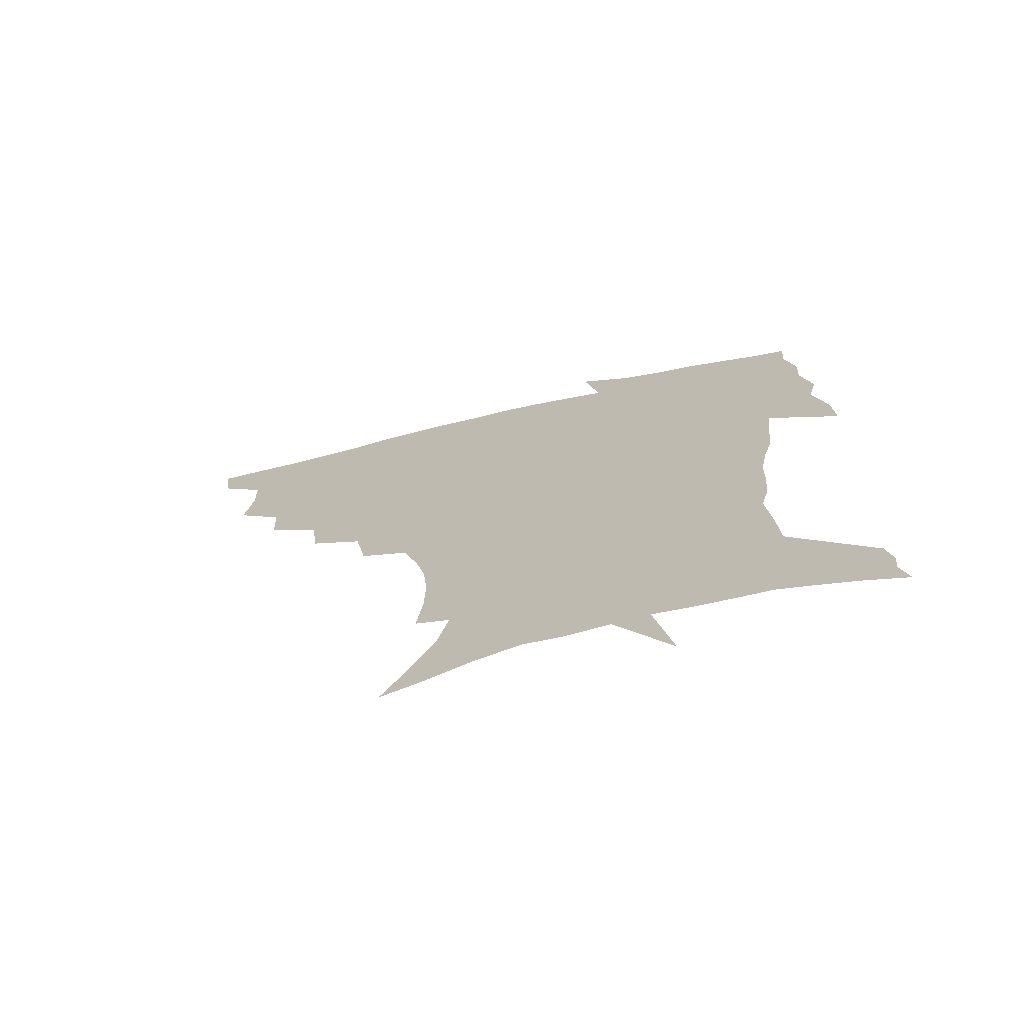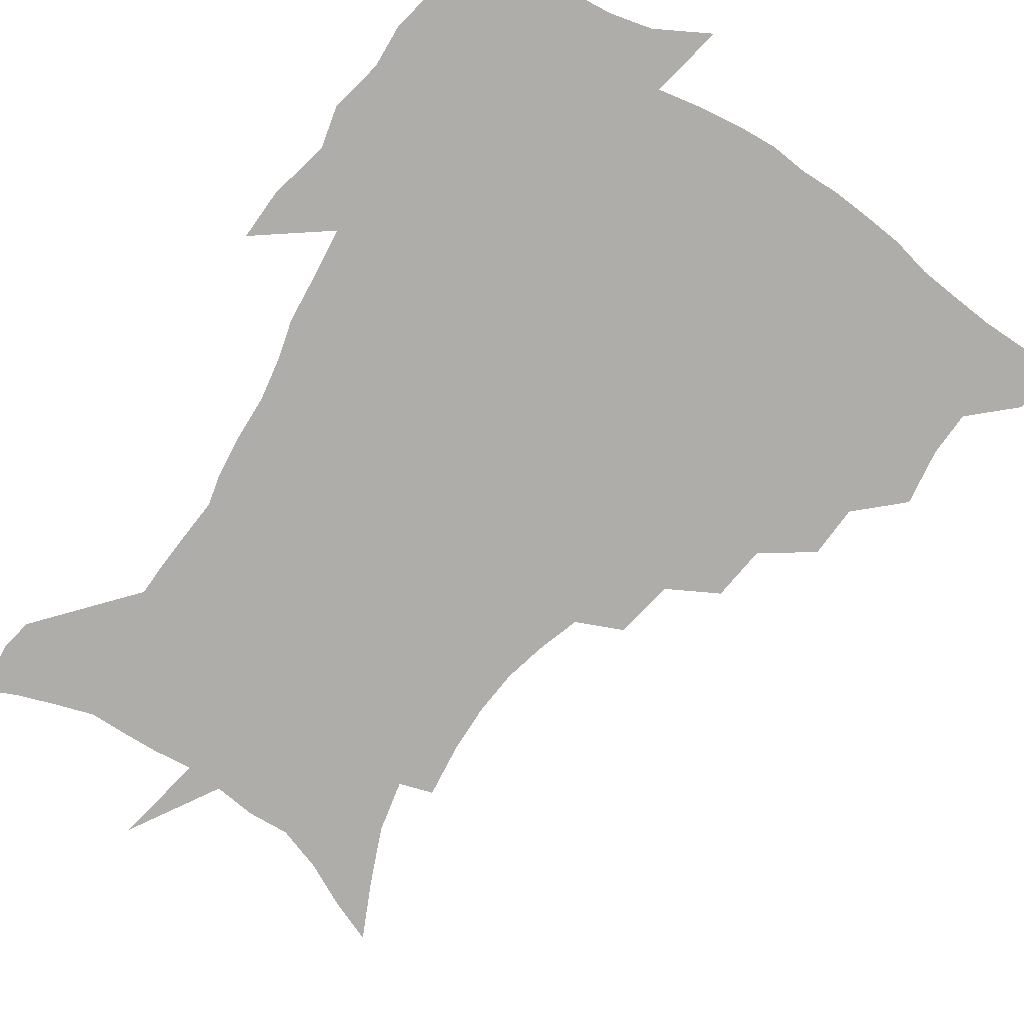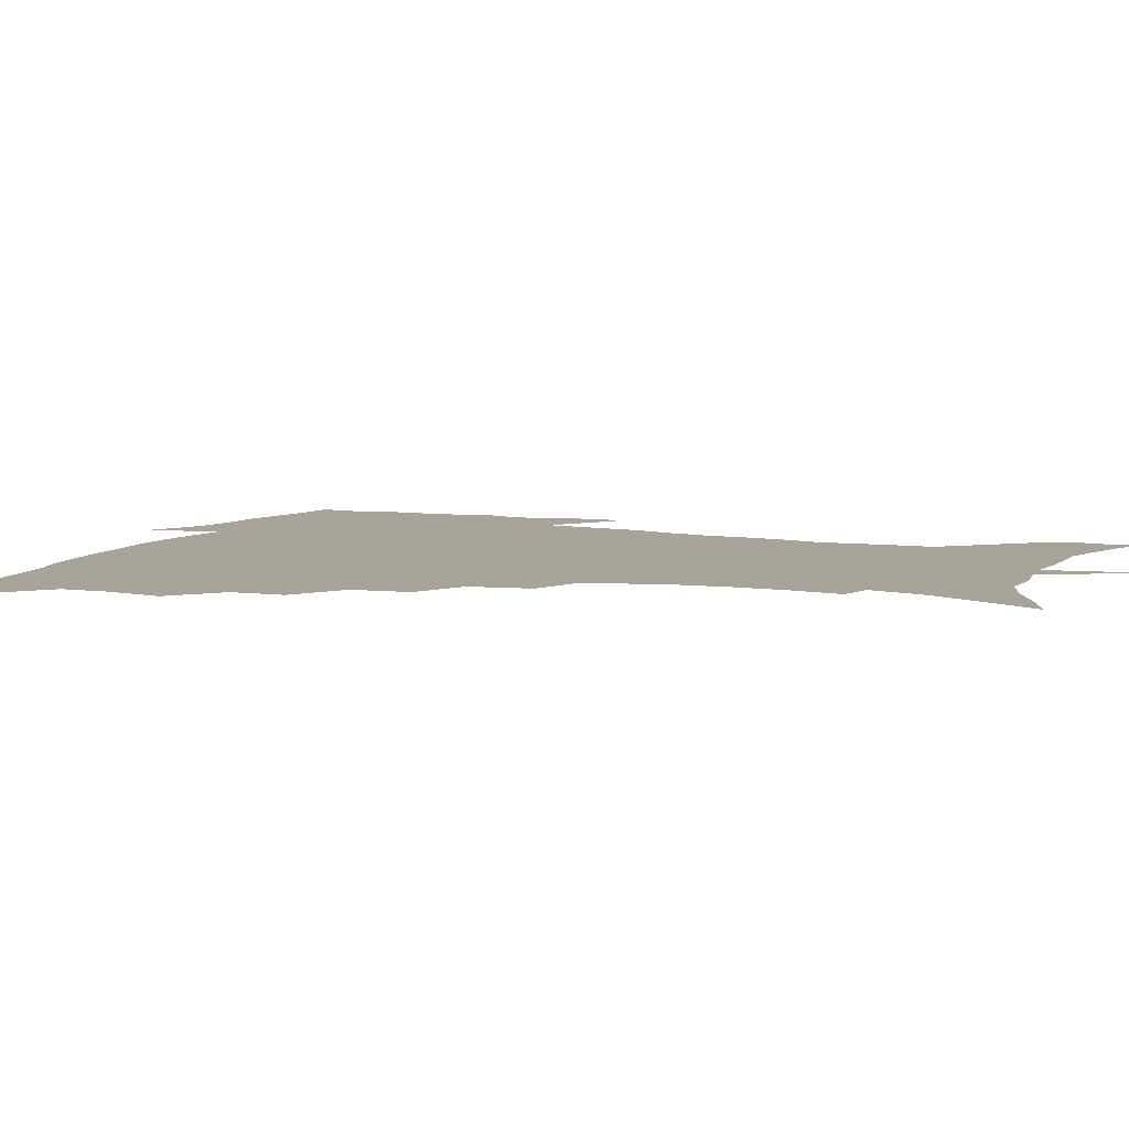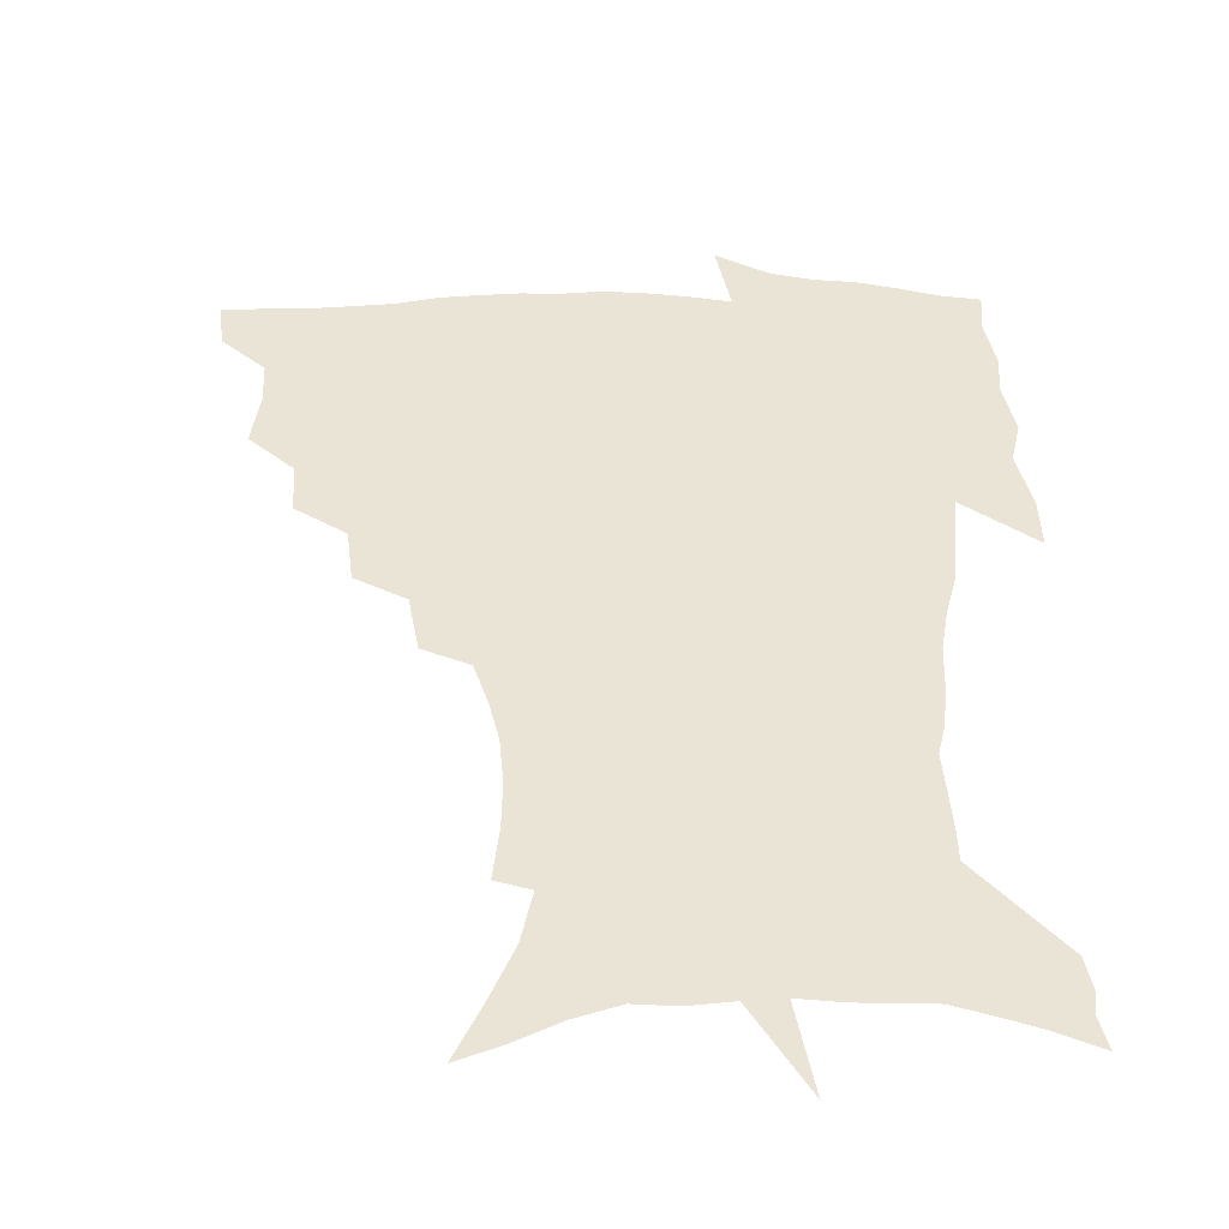
<metadata>
{"format":"obj","ext":"obj","renderer":"f3d","projection":"perspective","resolution":1024,"background":"white","views":[{"elev":-72.9,"azim":13.1,"up":"+Y"},{"elev":-77.3,"azim":146.6,"up":"+Z"},{"elev":7.1,"azim":-67.2,"up":"+Z"},{"elev":43.7,"azim":-0.1,"up":"+Z"}]}
</metadata>
<code>
v 452.9 447.1 0
v 450.9 464.5 0
v 466.8 395 0
v 469.7 415.8 0
v 469 432.2 0
v 468.4 447.5 0
v 466.4 465.2 0
v 484.3 360.3 0
v 483.3 379.7 0
v 486.8 402.1 0
v 485.9 418.2 0
v 484.7 433.8 0
v 483.2 449.5 0
v 482.1 465.3 0
v 505.4 327.4 0
v 502.9 348 0
v 503.8 370.9 0
v 504.3 389.7 0
v 503.2 405.4 0
v 502 420.3 0
v 500.9 435 0
v 499.8 449.5 0
v 497.2 466.7 0
v 527.9 295.6 0
v 523.8 317.4 0
v 522.2 340.3 0
v 519.9 357.5 0
v 520.6 377.9 0
v 518.5 391.7 0
v 517.9 407.3 0
v 516.8 421.9 0
v 515.5 436.4 0
v 514 451 0
v 512 468.1 0
v 552.9 201.7 0
v 555.1 221.6 0
v 555.4 239.6 0
v 553.8 256.8 0
v 550.1 272.3 0
v 544.9 288.1 0
v 540.8 308.6 0
v 538 327.7 0
v 536.7 347.6 0
v 535.1 363.5 0
v 534.5 379.8 0
v 533.6 394.6 0
v 532.4 408.9 0
v 531.4 423.3 0
v 530 437.8 0
v 528.5 453 0
v 526.6 471.5 0
v 543.2 137.2 0
v 552.6 157.6 0
v 561.3 178.6 0
v 565.3 197.9 0
v 566.1 215.6 0
v 566.3 233.3 0
v 565.2 249.5 0
v 562.8 264.6 0
v 559.5 279.5 0
v 556 297.8 0
v 553.1 315.5 0
v 551.3 334.2 0
v 549.9 350 0
v 549 366.7 0
v 549.1 383.4 0
v 547.7 396.5 0
v 547.8 411.1 0
v 546.1 424.6 0
v 545 438.6 0
v 543 454.7 0
v 540.9 472.8 0
v 558.3 143.4 0
v 570.3 169.2 0
v 574.5 187.5 0
v 576.9 207.2 0
v 576.2 221.3 0
v 576.5 241.3 0
v 575.1 257.8 0
v 573.2 274.8 0
v 569.9 286.4 0
v 567.4 304.1 0
v 565.5 321.6 0
v 564 336.5 0
v 563.6 355.3 0
v 562.5 369.6 0
v 562.2 384.7 0
v 560.9 397.3 0
v 561.3 412.1 0
v 560.3 425.4 0
v 559.3 439.3 0
v 557.9 454.6 0
v 555.2 473.9 0
v 575.2 151.9 0
v 583.7 175 0
v 586.9 195.5 0
v 587.4 212.3 0
v 587.1 229.5 0
v 586.4 246.1 0
v 585 262.5 0
v 583.2 278.4 0
v 580.9 292.7 0
v 579 309.1 0
v 577.5 322.1 0
v 576.8 341.3 0
v 576.1 356.8 0
v 575.3 370.4 0
v 575.3 385.9 0
v 575.3 399.7 0
v 574.8 412.9 0
v 573.8 426.4 0
v 573.4 439.9 0
v 572.5 453.9 0
v 569.6 473.6 0
v 591.2 157.3 0
v 596.5 180 0
v 597.6 197.5 0
v 597.6 214.3 0
v 597.1 229.6 0
v 596.1 248.1 0
v 595.1 264.2 0
v 593.7 281.6 0
v 591.9 295.4 0
v 590.5 310 0
v 589.5 325.7 0
v 589.1 344 0
v 588.7 359.2 0
v 588.5 372.5 0
v 588.3 385.9 0
v 588.5 400.4 0
v 588.2 413.5 0
v 588.3 426.8 0
v 587.7 440.1 0
v 586.2 455.2 0
v 583.6 474.9 0
v 606.3 156.4 0
v 608.4 180.1 0
v 608.5 200.1 0
v 608 216.5 0
v 607.3 233.6 0
v 606.5 246.8 0
v 605.2 264.6 0
v 604.1 283.9 0
v 603 297.7 0
v 602 312.2 0
v 601.6 329.1 0
v 601.2 344.6 0
v 601.1 358.1 0
v 601.1 372.9 0
v 601.4 387.5 0
v 601.6 400.9 0
v 601.8 413.9 0
v 602 427.1 0
v 601.4 440.9 0
v 600.1 456.4 0
v 598.2 474 0
v 622 158.2 0
v 620.4 182.8 0
v 619.3 201.4 0
v 618.3 220 0
v 617.5 234.9 0
v 616.7 249.8 0
v 615.8 263.7 0
v 614.5 284.1 0
v 614 299.1 0
v 613.5 314.1 0
v 613.3 329.6 0
v 613.2 345.5 0
v 613.3 358.3 0
v 613.8 374.8 0
v 614 387.6 0
v 614.5 401.8 0
v 615 414.1 0
v 615.6 427 0
v 615.4 440.8 0
v 614.7 455.7 0
v 613.4 472 0
v 642 125 0
v 635.6 159.2 0
v 632.6 181 0
v 630.3 201.3 0
v 628.7 219.2 0
v 627.5 236.2 0
v 626.8 251.5 0
v 626.2 265.5 0
v 625.1 284.1 0
v 625 298.5 0
v 624.7 315.7 0
v 625 329.3 0
v 625.2 344 0
v 625.5 359 0
v 625.7 374.7 0
v 626.5 387 0
v 627.1 400.5 0
v 627.9 413.8 0
v 628.5 426.7 0
v 629.8 439.7 0
v 630.4 453.1 0
v 629.4 469 0
v 624.1 495.9 0
v 650.6 157.7 0
v 644.5 181.5 0
v 641.5 199.9 0
v 639.4 216.9 0
v 637.8 234.3 0
v 636.8 251.1 0
v 636.5 265.5 0
v 635.8 282.8 0
v 636.3 296.4 0
v 636.5 311.8 0
v 637 326.4 0
v 637.6 341 0
v 637.6 357.9 0
v 638.1 372.5 0
v 639 385.8 0
v 640.1 398.4 0
v 640.6 413 0
v 641.7 425.5 0
v 643.1 439.2 0
v 643.9 452.4 0
v 644.3 466.8 0
v 643.6 485.2 0
v 664.6 157.2 0
v 657.5 178.5 0
v 653.4 196.9 0
v 649.9 215.6 0
v 648.5 230.8 0
v 647 248.5 0
v 646.9 263.1 0
v 647.1 277.8 0
v 647.5 293 0
v 648.3 307.6 0
v 649.2 322.1 0
v 650 337.1 0
v 650.1 354.7 0
v 650.7 370 0
v 651.7 383.9 0
v 652.5 398.9 0
v 653.4 412.1 0
v 654.7 425.5 0
v 655.9 438.3 0
v 657.2 451.2 0
v 658.4 465.1 0
v 658.8 481.6 0
v 677.4 157.1 0
v 670.1 175.9 0
v 666.2 192.4 0
v 661.8 210.4 0
v 659.1 227.2 0
v 657.9 243.2 0
v 657.9 257.4 0
v 658.3 272.2 0
v 659.1 287 0
v 659.9 302.5 0
v 660.3 319.8 0
v 661.9 334.1 0
v 663.8 348.5 0
v 664.1 365.4 0
v 664.1 382.4 0
v 665 396.8 0
v 666.1 410.3 0
v 667.1 424.4 0
v 668.7 437 0
v 670.4 449.9 0
v 672.3 463 0
v 673.2 480.1 0
v 691.5 152.7 0
v 684 170.8 0
v 681.7 183.9 0
v 674.6 204.5 0
v 671.3 219.8 0
v 670.1 234.7 0
v 668.9 250.8 0
v 669.3 265.3 0
v 671.5 277.9 0
v 671.7 295.4 0
v 673.6 310.3 0
v 675.9 325 0
v 677.6 341.2 0
v 677.8 359.6 0
v 677.5 377.5 0
v 678.9 392.2 0
v 678.8 408.1 0
v 680.1 421.6 0
v 681.1 435.7 0
v 683.3 448.1 0
v 685.6 460.9 0
v 687.9 476.5 0
v 705.4 147.9 0
v 699.8 163.2 0
v 697.3 175.8 0
v 694.7 189.1 0
v 686.4 208.8 0
v 686.1 219.6 0
v 685.1 234.1 0
v 683.8 250.8 0
v 686.4 262.2 0
v 688 277.4 0
v 688.6 295.4 0
v 691.2 311.1 0
v 695.1 326.2 0
v 696.6 344.7 0
v 698.6 362.9 0
v 695.6 383.6 0
v 694.7 401.1 0
v 693.3 418.4 0
v 694.5 432.4 0
v 695.7 446.1 0
v 699.1 458.6 0
v 702.6 472.2 0
v 721 140.9 0
v 718 153.5 0
v 719 161.9 0
v 716.8 173.8 0
v 725.2 343.1 0
v 724.5 362 0
v 719.2 384.9 0
v 722.8 400.3 0
v 718.6 420.1 0
v 719.4 436 0
v 715.7 454.8 0
v 716.8 469.9 0
v 721 496 0
f 5 6 1
f 1 6 2
f 6 7 2
f 9 10 3
f 3 10 4
f 10 11 4
f 4 11 5
f 11 12 5
f 5 12 6
f 12 13 6
f 6 13 7
f 13 14 7
f 16 17 8
f 8 17 9
f 17 18 9
f 9 18 10
f 18 19 10
f 10 19 11
f 19 20 11
f 11 20 12
f 20 21 12
f 12 21 13
f 21 22 13
f 13 22 14
f 22 23 14
f 25 26 15
f 15 26 16
f 26 27 16
f 16 27 17
f 27 28 17
f 17 28 18
f 28 29 18
f 18 29 19
f 29 30 19
f 19 30 20
f 30 31 20
f 20 31 21
f 31 32 21
f 21 32 22
f 32 33 22
f 22 33 23
f 33 34 23
f 40 41 24
f 24 41 25
f 41 42 25
f 25 42 26
f 42 43 26
f 26 43 27
f 43 44 27
f 27 44 28
f 44 45 28
f 28 45 29
f 45 46 29
f 29 46 30
f 46 47 30
f 30 47 31
f 47 48 31
f 31 48 32
f 48 49 32
f 32 49 33
f 49 50 33
f 33 50 34
f 50 51 34
f 55 56 35
f 35 56 36
f 56 57 36
f 36 57 37
f 57 58 37
f 37 58 38
f 58 59 38
f 38 59 39
f 59 60 39
f 39 60 40
f 60 61 40
f 40 61 41
f 61 62 41
f 41 62 42
f 62 63 42
f 42 63 43
f 63 64 43
f 43 64 44
f 64 65 44
f 44 65 45
f 65 66 45
f 45 66 46
f 66 67 46
f 46 67 47
f 67 68 47
f 47 68 48
f 68 69 48
f 48 69 49
f 69 70 49
f 49 70 50
f 70 71 50
f 50 71 51
f 71 72 51
f 52 73 53
f 73 74 53
f 53 74 54
f 74 75 54
f 54 75 55
f 75 76 55
f 55 76 56
f 76 77 56
f 56 77 57
f 77 78 57
f 57 78 58
f 78 79 58
f 58 79 59
f 79 80 59
f 59 80 60
f 80 81 60
f 60 81 61
f 81 82 61
f 61 82 62
f 82 83 62
f 62 83 63
f 83 84 63
f 63 84 64
f 84 85 64
f 64 85 65
f 85 86 65
f 65 86 66
f 86 87 66
f 66 87 67
f 87 88 67
f 67 88 68
f 88 89 68
f 68 89 69
f 89 90 69
f 69 90 70
f 90 91 70
f 70 91 71
f 91 92 71
f 71 92 72
f 92 93 72
f 73 94 74
f 94 95 74
f 74 95 75
f 95 96 75
f 75 96 76
f 96 97 76
f 76 97 77
f 97 98 77
f 77 98 78
f 98 99 78
f 78 99 79
f 99 100 79
f 79 100 80
f 100 101 80
f 80 101 81
f 101 102 81
f 81 102 82
f 102 103 82
f 82 103 83
f 103 104 83
f 83 104 84
f 104 105 84
f 84 105 85
f 105 106 85
f 85 106 86
f 106 107 86
f 86 107 87
f 107 108 87
f 87 108 88
f 108 109 88
f 88 109 89
f 109 110 89
f 89 110 90
f 110 111 90
f 90 111 91
f 111 112 91
f 91 112 92
f 112 113 92
f 92 113 93
f 113 114 93
f 94 115 95
f 115 116 95
f 95 116 96
f 116 117 96
f 96 117 97
f 117 118 97
f 97 118 98
f 118 119 98
f 98 119 99
f 119 120 99
f 99 120 100
f 120 121 100
f 100 121 101
f 121 122 101
f 101 122 102
f 122 123 102
f 102 123 103
f 123 124 103
f 103 124 104
f 124 125 104
f 104 125 105
f 125 126 105
f 105 126 106
f 126 127 106
f 106 127 107
f 127 128 107
f 107 128 108
f 128 129 108
f 108 129 109
f 129 130 109
f 109 130 110
f 130 131 110
f 110 131 111
f 131 132 111
f 111 132 112
f 132 133 112
f 112 133 113
f 133 134 113
f 113 134 114
f 134 135 114
f 115 136 116
f 136 137 116
f 116 137 117
f 137 138 117
f 117 138 118
f 138 139 118
f 118 139 119
f 139 140 119
f 119 140 120
f 140 141 120
f 120 141 121
f 141 142 121
f 121 142 122
f 142 143 122
f 122 143 123
f 143 144 123
f 123 144 124
f 144 145 124
f 124 145 125
f 145 146 125
f 125 146 126
f 146 147 126
f 126 147 127
f 147 148 127
f 127 148 128
f 148 149 128
f 128 149 129
f 149 150 129
f 129 150 130
f 150 151 130
f 130 151 131
f 151 152 131
f 131 152 132
f 152 153 132
f 132 153 133
f 153 154 133
f 133 154 134
f 154 155 134
f 134 155 135
f 155 156 135
f 136 157 137
f 157 158 137
f 137 158 138
f 158 159 138
f 138 159 139
f 159 160 139
f 139 160 140
f 160 161 140
f 140 161 141
f 161 162 141
f 141 162 142
f 162 163 142
f 142 163 143
f 163 164 143
f 143 164 144
f 164 165 144
f 144 165 145
f 165 166 145
f 145 166 146
f 166 167 146
f 146 167 147
f 167 168 147
f 147 168 148
f 168 169 148
f 148 169 149
f 169 170 149
f 149 170 150
f 170 171 150
f 150 171 151
f 171 172 151
f 151 172 152
f 172 173 152
f 152 173 153
f 173 174 153
f 153 174 154
f 174 175 154
f 154 175 155
f 175 176 155
f 155 176 156
f 176 177 156
f 178 179 157
f 157 179 158
f 179 180 158
f 158 180 159
f 180 181 159
f 159 181 160
f 181 182 160
f 160 182 161
f 182 183 161
f 161 183 162
f 183 184 162
f 162 184 163
f 184 185 163
f 163 185 164
f 185 186 164
f 164 186 165
f 186 187 165
f 165 187 166
f 187 188 166
f 166 188 167
f 188 189 167
f 167 189 168
f 189 190 168
f 168 190 169
f 190 191 169
f 169 191 170
f 191 192 170
f 170 192 171
f 192 193 171
f 171 193 172
f 193 194 172
f 172 194 173
f 194 195 173
f 173 195 174
f 195 196 174
f 174 196 175
f 196 197 175
f 175 197 176
f 197 198 176
f 176 198 177
f 198 199 177
f 179 201 180
f 201 202 180
f 180 202 181
f 202 203 181
f 181 203 182
f 203 204 182
f 182 204 183
f 204 205 183
f 183 205 184
f 205 206 184
f 184 206 185
f 206 207 185
f 185 207 186
f 207 208 186
f 186 208 187
f 208 209 187
f 187 209 188
f 209 210 188
f 188 210 189
f 210 211 189
f 189 211 190
f 211 212 190
f 190 212 191
f 212 213 191
f 191 213 192
f 213 214 192
f 192 214 193
f 214 215 193
f 193 215 194
f 215 216 194
f 194 216 195
f 216 217 195
f 195 217 196
f 217 218 196
f 196 218 197
f 218 219 197
f 197 219 198
f 219 220 198
f 198 220 199
f 220 221 199
f 199 221 200
f 221 222 200
f 201 223 202
f 223 224 202
f 202 224 203
f 224 225 203
f 203 225 204
f 225 226 204
f 204 226 205
f 226 227 205
f 205 227 206
f 227 228 206
f 206 228 207
f 228 229 207
f 207 229 208
f 229 230 208
f 208 230 209
f 230 231 209
f 209 231 210
f 231 232 210
f 210 232 211
f 232 233 211
f 211 233 212
f 233 234 212
f 212 234 213
f 234 235 213
f 213 235 214
f 235 236 214
f 214 236 215
f 236 237 215
f 215 237 216
f 237 238 216
f 216 238 217
f 238 239 217
f 217 239 218
f 239 240 218
f 218 240 219
f 240 241 219
f 219 241 220
f 241 242 220
f 220 242 221
f 242 243 221
f 221 243 222
f 243 244 222
f 223 245 224
f 245 246 224
f 224 246 225
f 246 247 225
f 225 247 226
f 247 248 226
f 226 248 227
f 248 249 227
f 227 249 228
f 249 250 228
f 228 250 229
f 250 251 229
f 229 251 230
f 251 252 230
f 230 252 231
f 252 253 231
f 231 253 232
f 253 254 232
f 232 254 233
f 254 255 233
f 233 255 234
f 255 256 234
f 234 256 235
f 256 257 235
f 235 257 236
f 257 258 236
f 236 258 237
f 258 259 237
f 237 259 238
f 259 260 238
f 238 260 239
f 260 261 239
f 239 261 240
f 261 262 240
f 240 262 241
f 262 263 241
f 241 263 242
f 263 264 242
f 242 264 243
f 264 265 243
f 243 265 244
f 265 266 244
f 245 267 246
f 267 268 246
f 246 268 247
f 268 269 247
f 247 269 248
f 269 270 248
f 248 270 249
f 270 271 249
f 249 271 250
f 271 272 250
f 250 272 251
f 272 273 251
f 251 273 252
f 273 274 252
f 252 274 253
f 274 275 253
f 253 275 254
f 275 276 254
f 254 276 255
f 276 277 255
f 255 277 256
f 277 278 256
f 256 278 257
f 278 279 257
f 257 279 258
f 279 280 258
f 258 280 259
f 280 281 259
f 259 281 260
f 281 282 260
f 260 282 261
f 282 283 261
f 261 283 262
f 283 284 262
f 262 284 263
f 284 285 263
f 263 285 264
f 285 286 264
f 264 286 265
f 286 287 265
f 265 287 266
f 287 288 266
f 267 289 268
f 289 290 268
f 268 290 269
f 290 291 269
f 269 291 270
f 291 292 270
f 270 292 271
f 292 293 271
f 271 293 272
f 293 294 272
f 272 294 273
f 294 295 273
f 273 295 274
f 295 296 274
f 274 296 275
f 296 297 275
f 275 297 276
f 297 298 276
f 276 298 277
f 298 299 277
f 277 299 278
f 299 300 278
f 278 300 279
f 300 301 279
f 279 301 280
f 301 302 280
f 280 302 281
f 302 303 281
f 281 303 282
f 303 304 282
f 282 304 283
f 304 305 283
f 283 305 284
f 305 306 284
f 284 306 285
f 306 307 285
f 285 307 286
f 307 308 286
f 286 308 287
f 308 309 287
f 287 309 288
f 309 310 288
f 289 311 290
f 311 312 290
f 290 312 291
f 312 313 291
f 291 313 292
f 313 314 292
f 292 314 293
f 303 315 304
f 315 316 304
f 304 316 305
f 316 317 305
f 305 317 306
f 317 318 306
f 306 318 307
f 318 319 307
f 307 319 308
f 319 320 308
f 308 320 309
f 320 321 309
f 309 321 310
f 321 322 310

</code>
